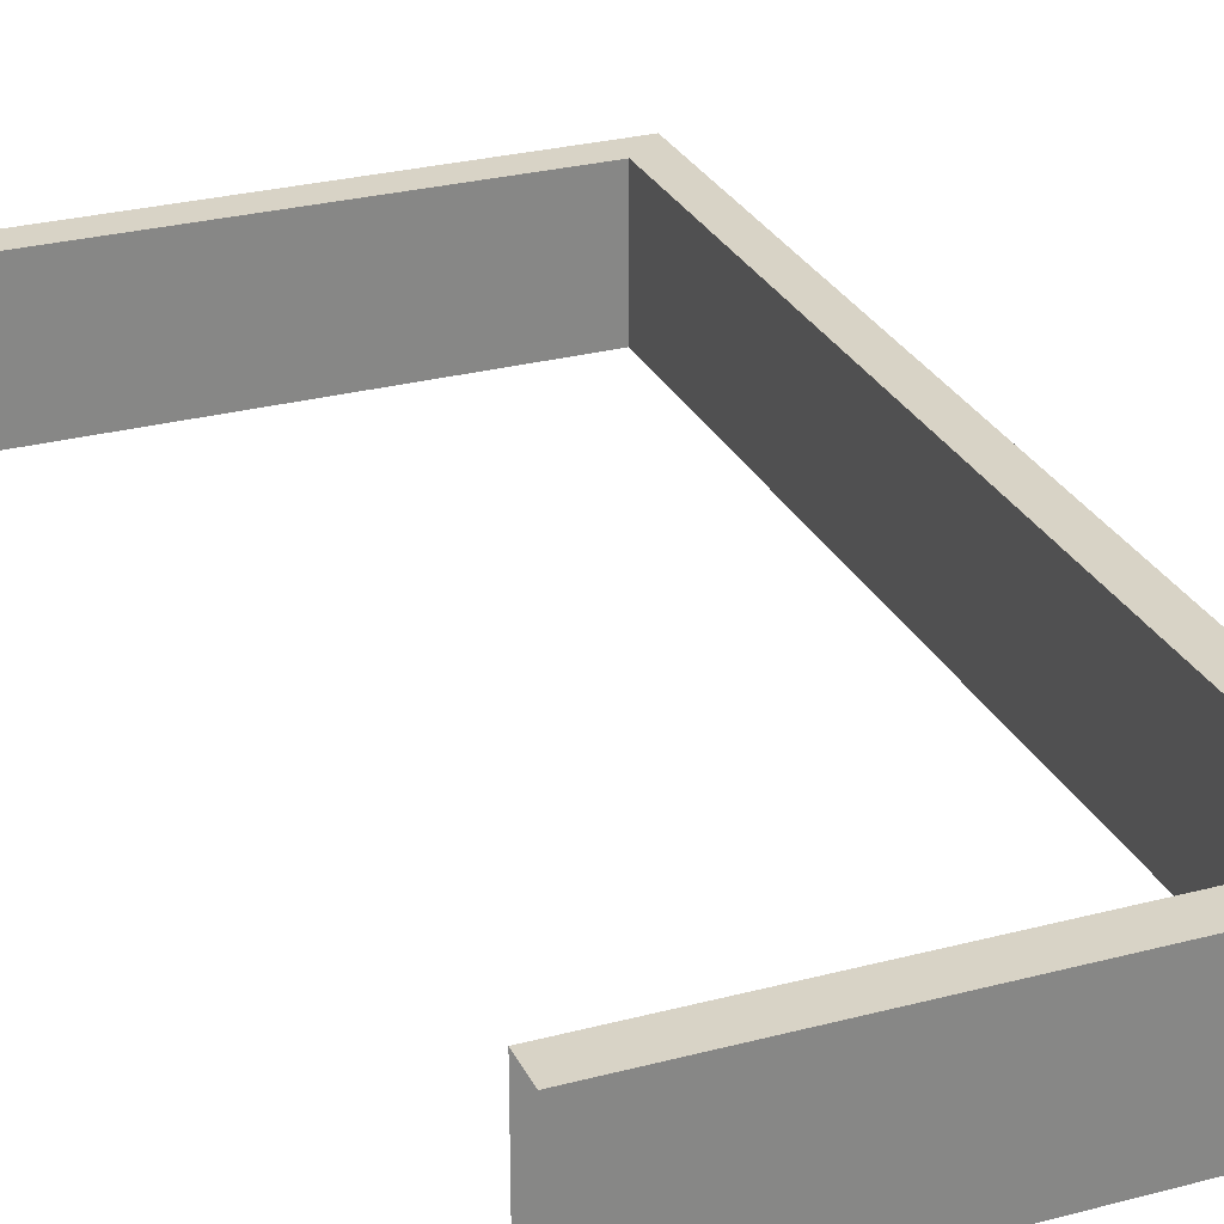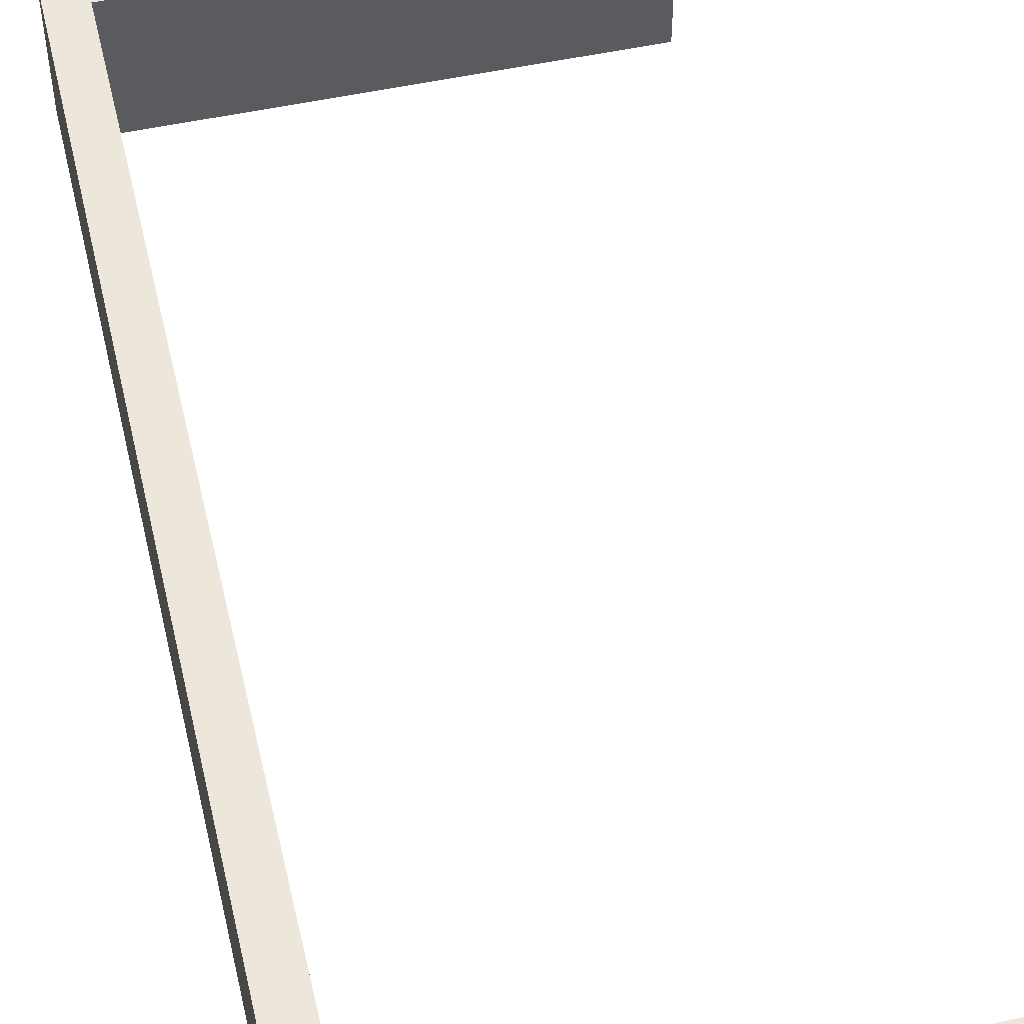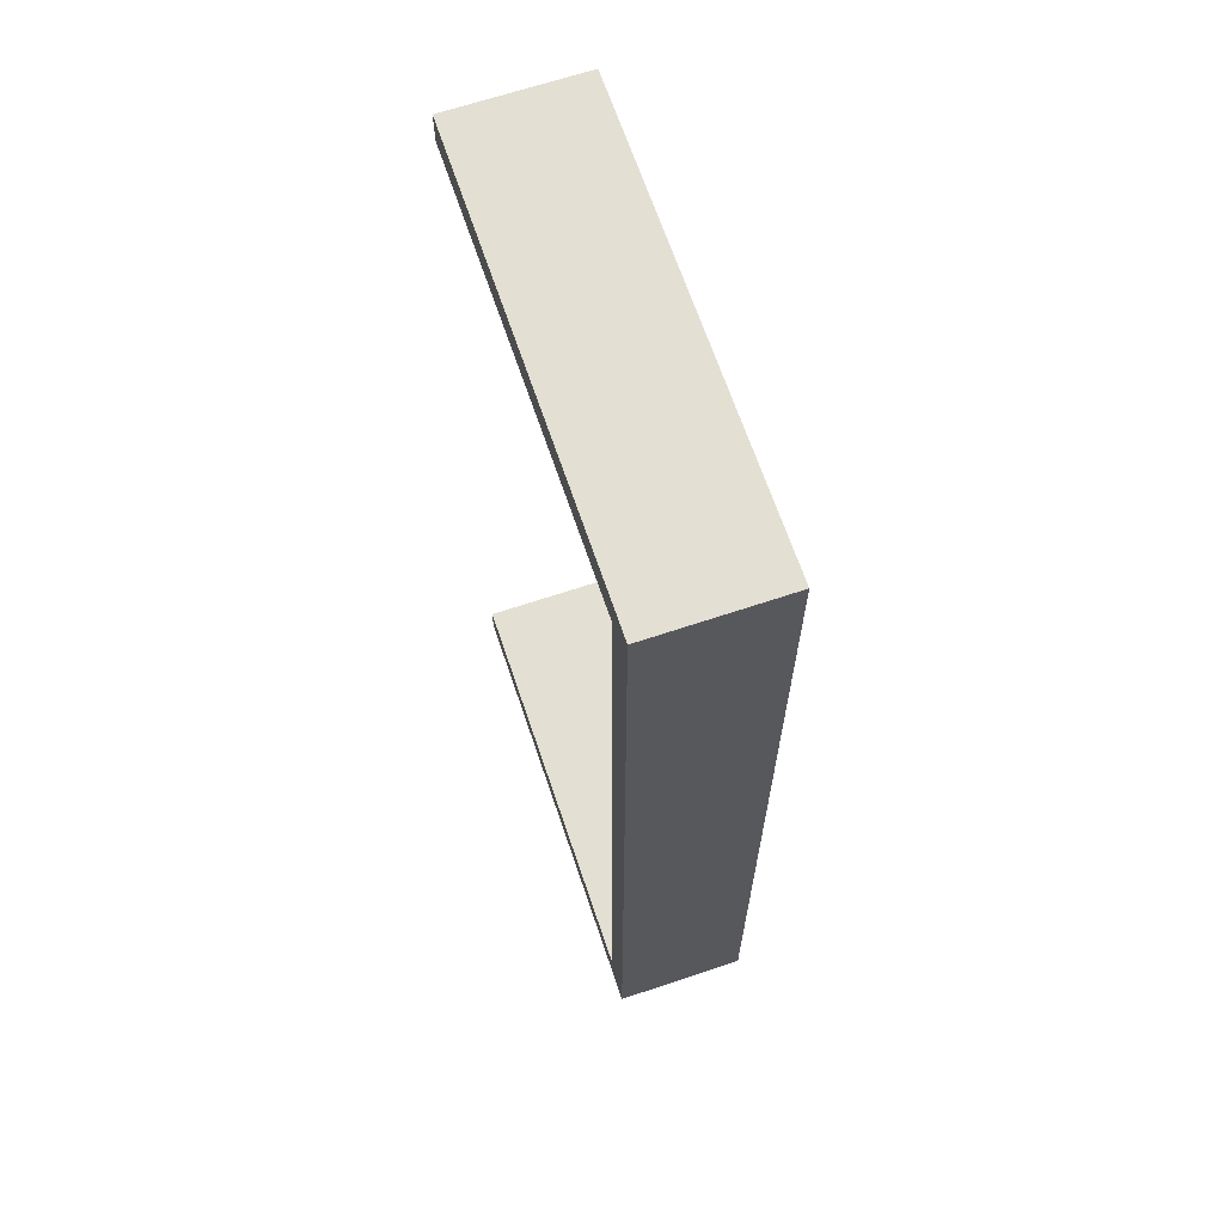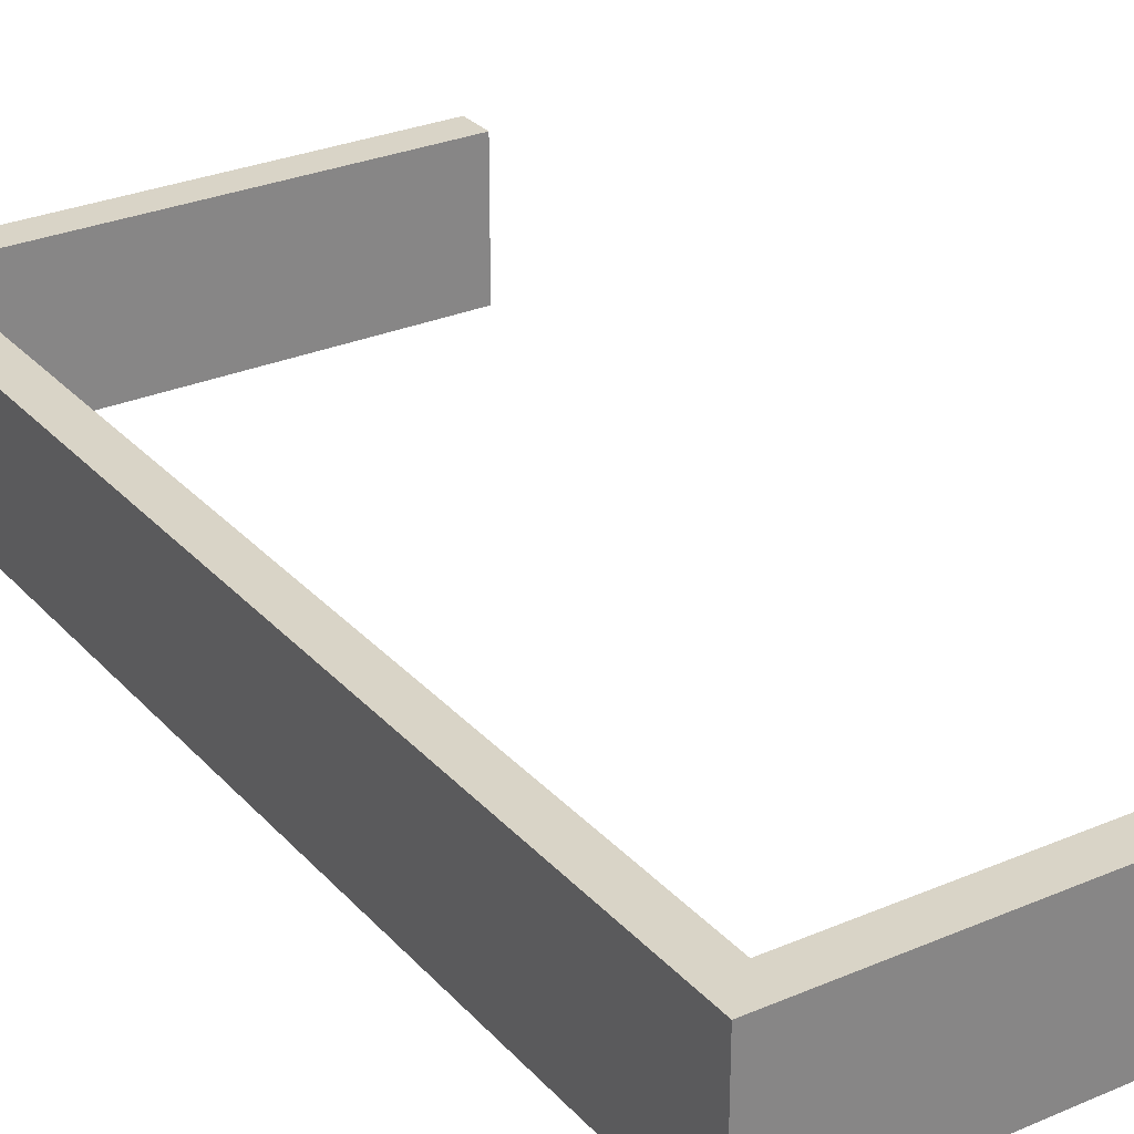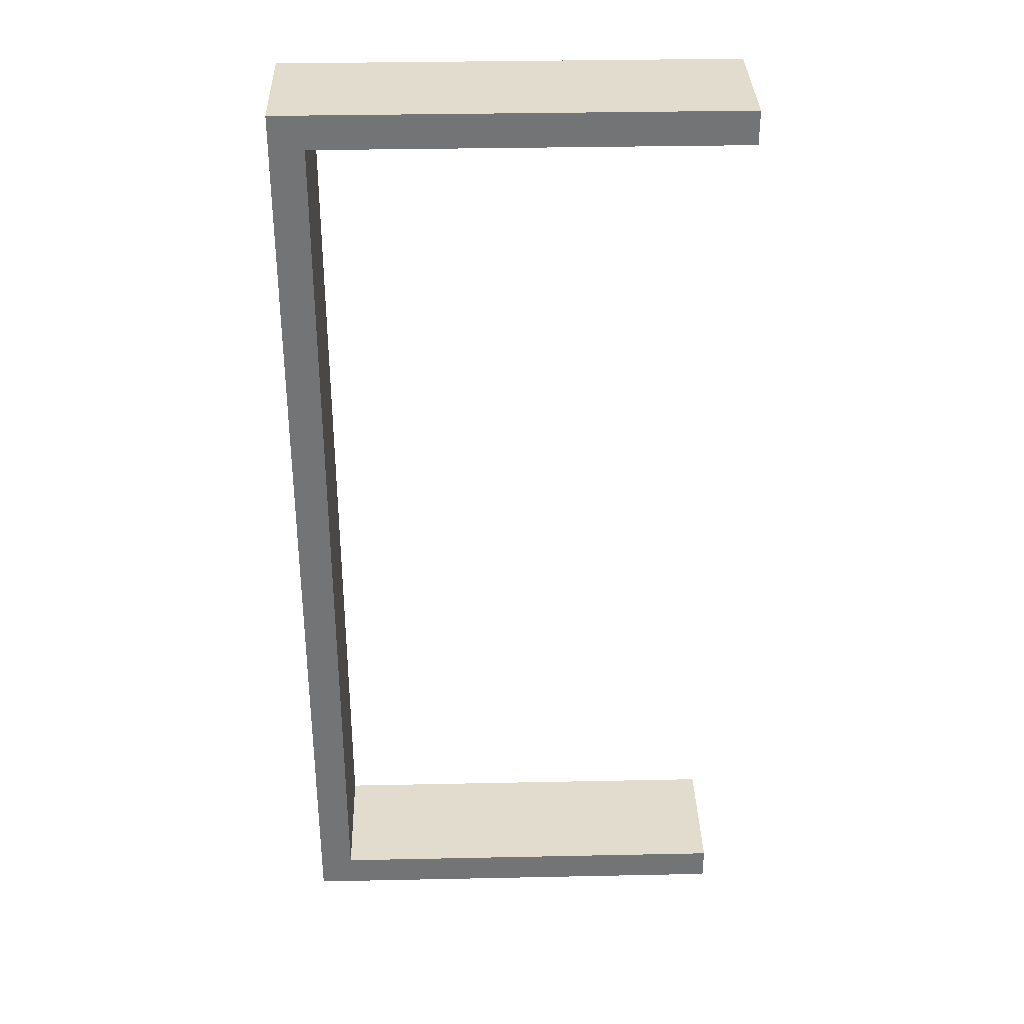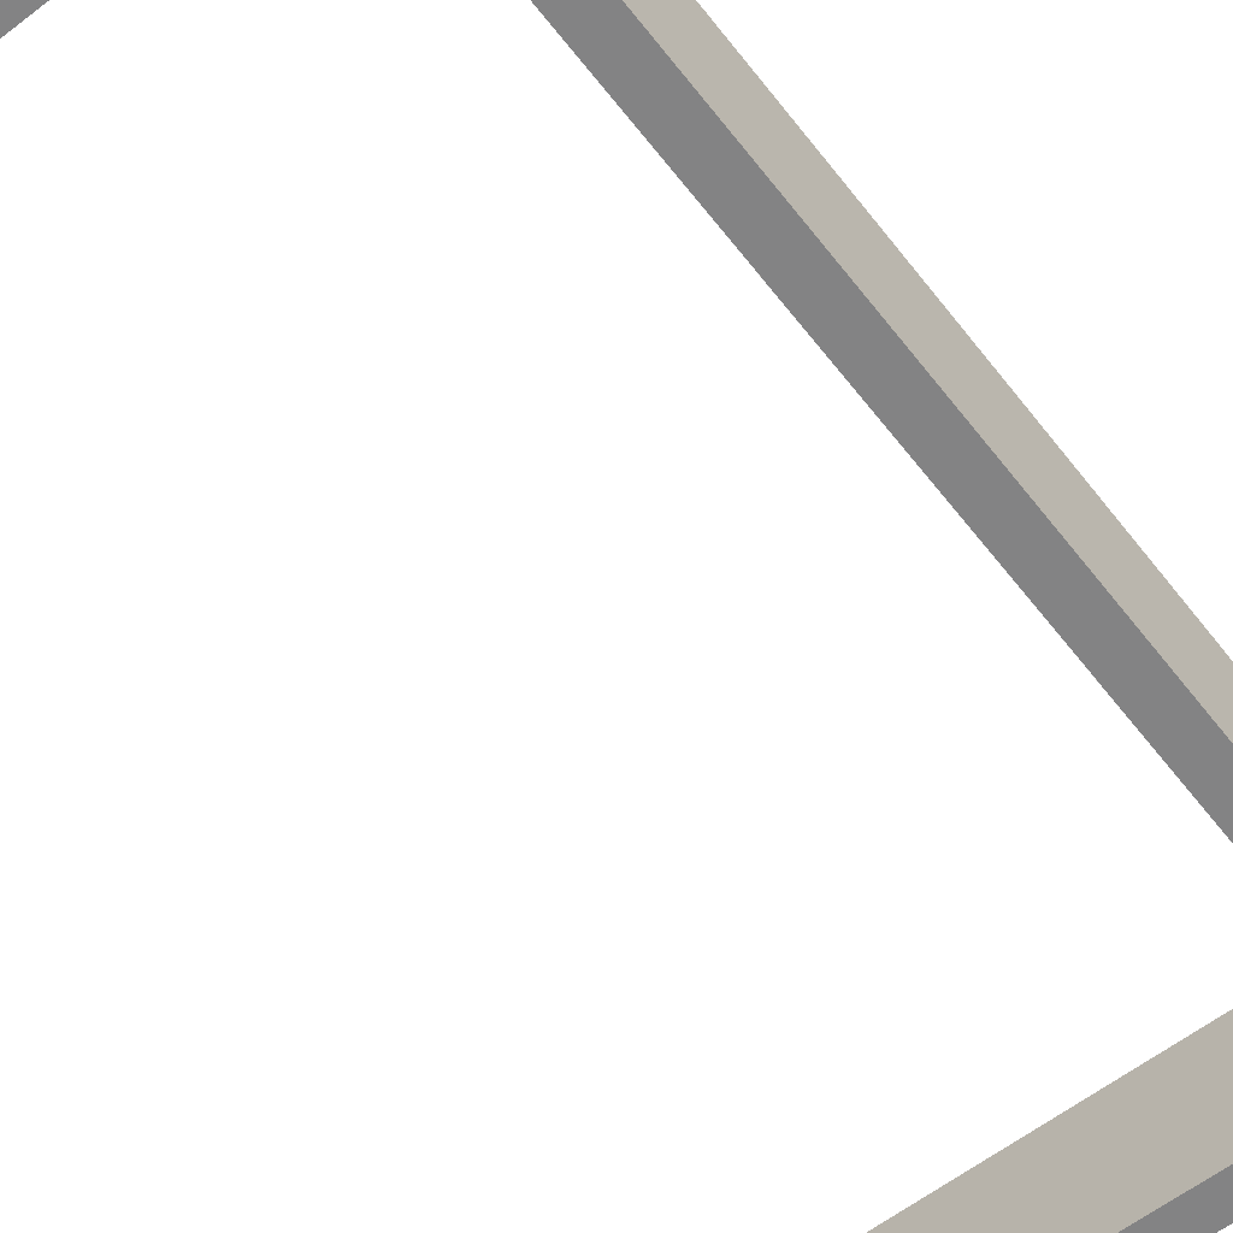
<metadata>
{"format":"obj","ext":"obj","renderer":"f3d","projection":"perspective","resolution":1024,"background":"white","views":[{"elev":27.9,"azim":-21.9,"up":"+Z"},{"elev":52.3,"azim":166.8,"up":"+Z"},{"elev":66.4,"azim":71.4,"up":"+Y"},{"elev":28.7,"azim":147.2,"up":"+Z"},{"elev":34.1,"azim":178.4,"up":"+Y"},{"elev":-61.1,"azim":38.0,"up":"+Z"}]}
</metadata>
<code>
v -11.63 151.1 1.94
v -18.22 151.1 1.94
v -11.63 339.9 1.94
v -18.22 339.9 1.94
v -11.63 339.9 -23.48
v -18.22 339.9 -23.48
v -11.63 151.1 -23.48
v -18.22 151.1 -23.48
v -18.22 333.3 1.94
v -18.22 339.9 1.94
v -18.22 333.3 -23.48
v -18.22 339.9 -23.48
v -18.22 151.1 1.94
v -18.22 157.7 1.94
v -18.22 151.1 -23.48
v -18.22 157.7 -23.48
v -100 333.3 1.94
v -100 339.9 1.94
v -100 339.9 -23.48
v -100 333.3 -23.48
v -100 151.1 1.94
v -100 157.7 1.94
v -100 157.7 -23.48
v -100 151.1 -23.48
f 1 3 4 2
f 3 5 6 4
f 7 1 2 8
f 2 4 6 8
f 7 5 3 1
f 9 10 18 17
f 10 12 19 18
f 11 9 17 20
f 13 14 22 21
f 14 16 23 22
f 15 13 21 24
f 12 11 20 19
f 24 23 16 15
f 6 5 7 8

</code>
